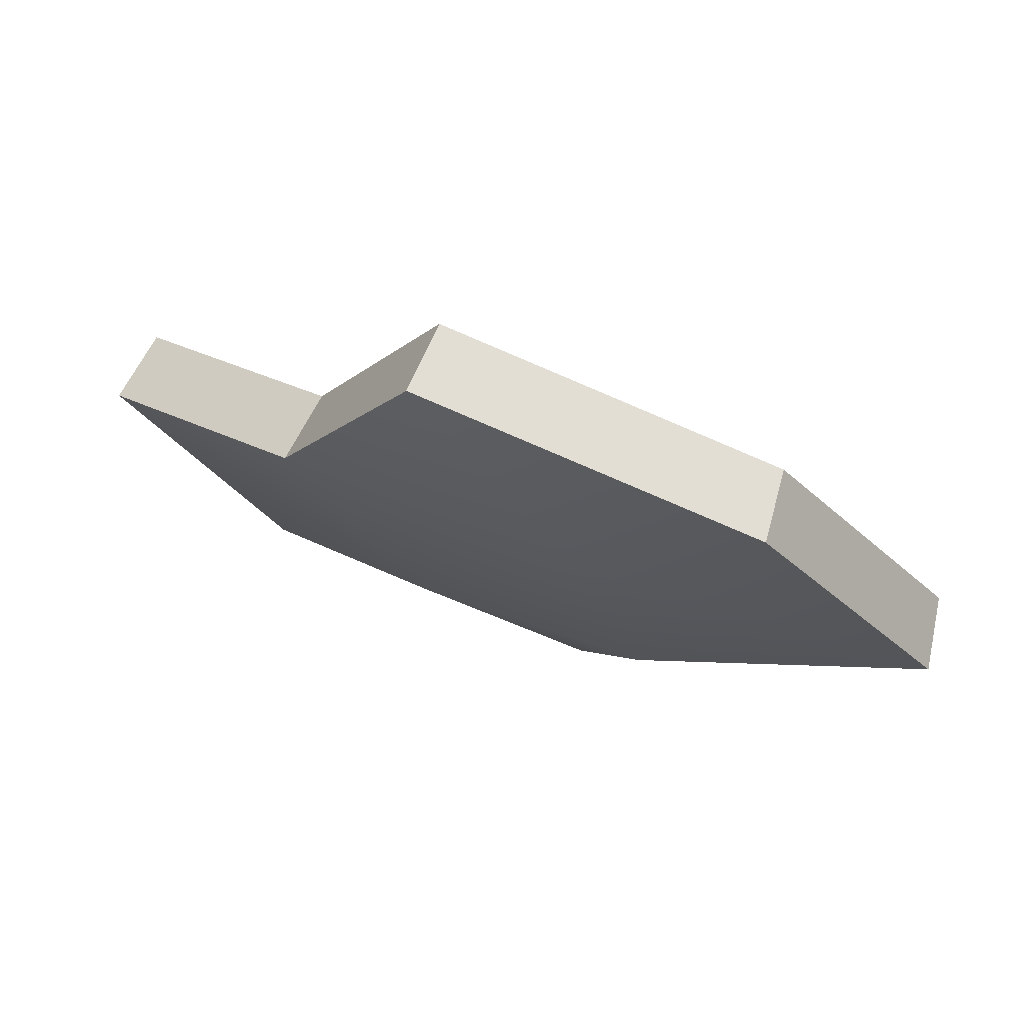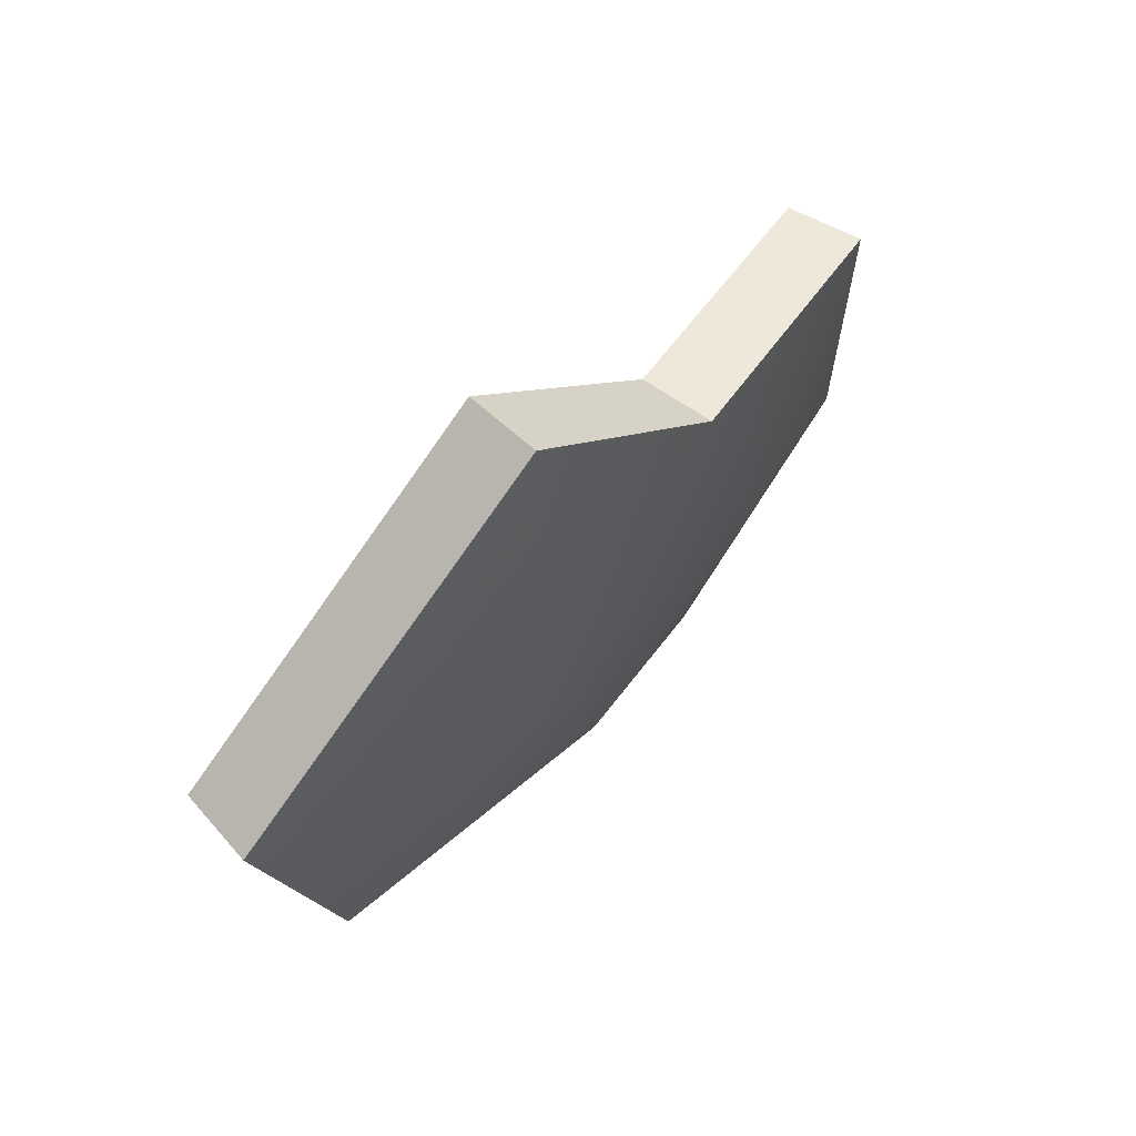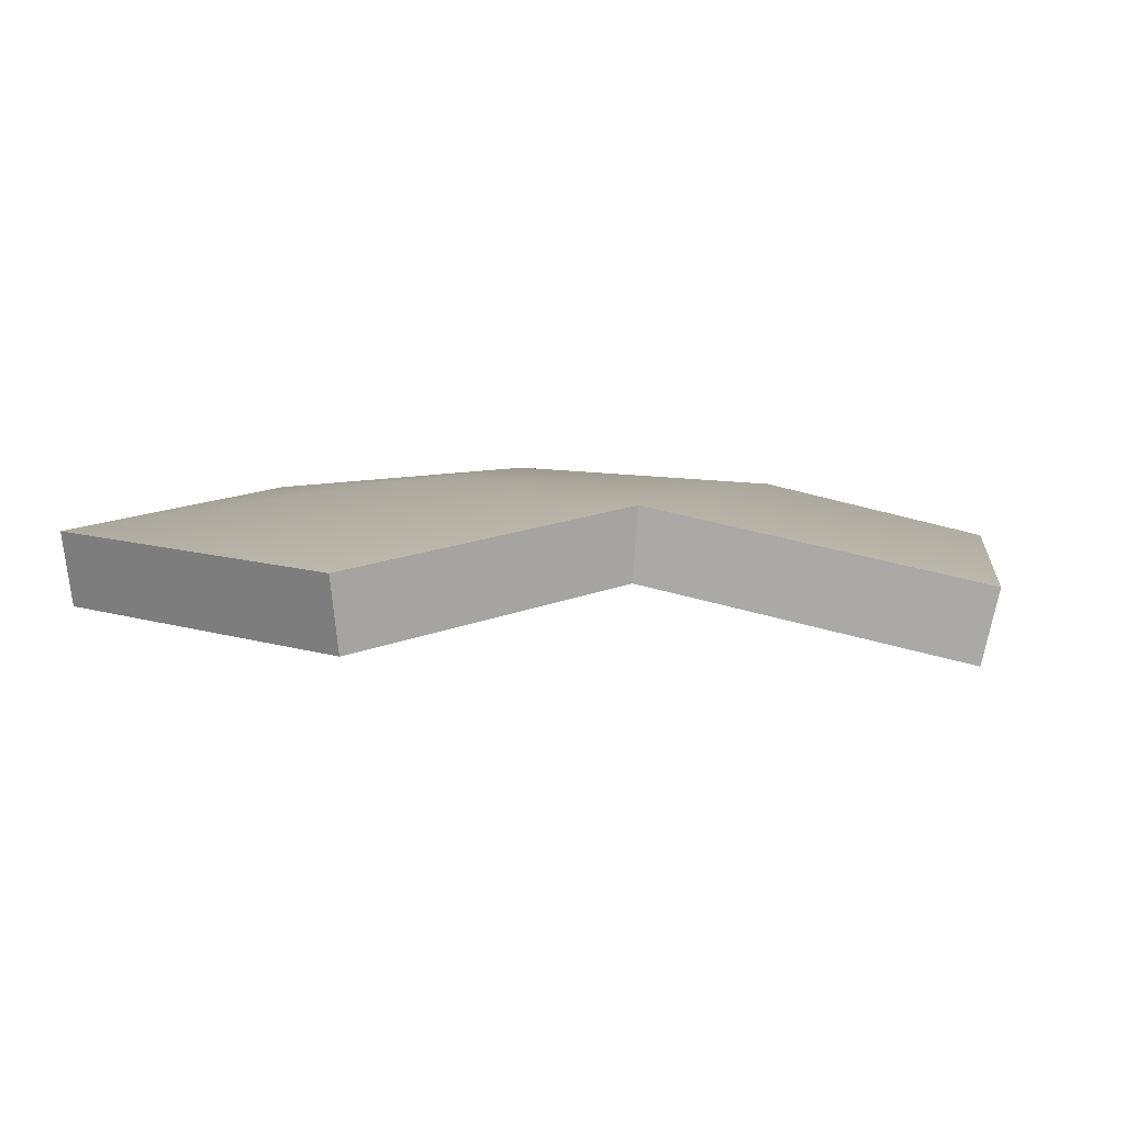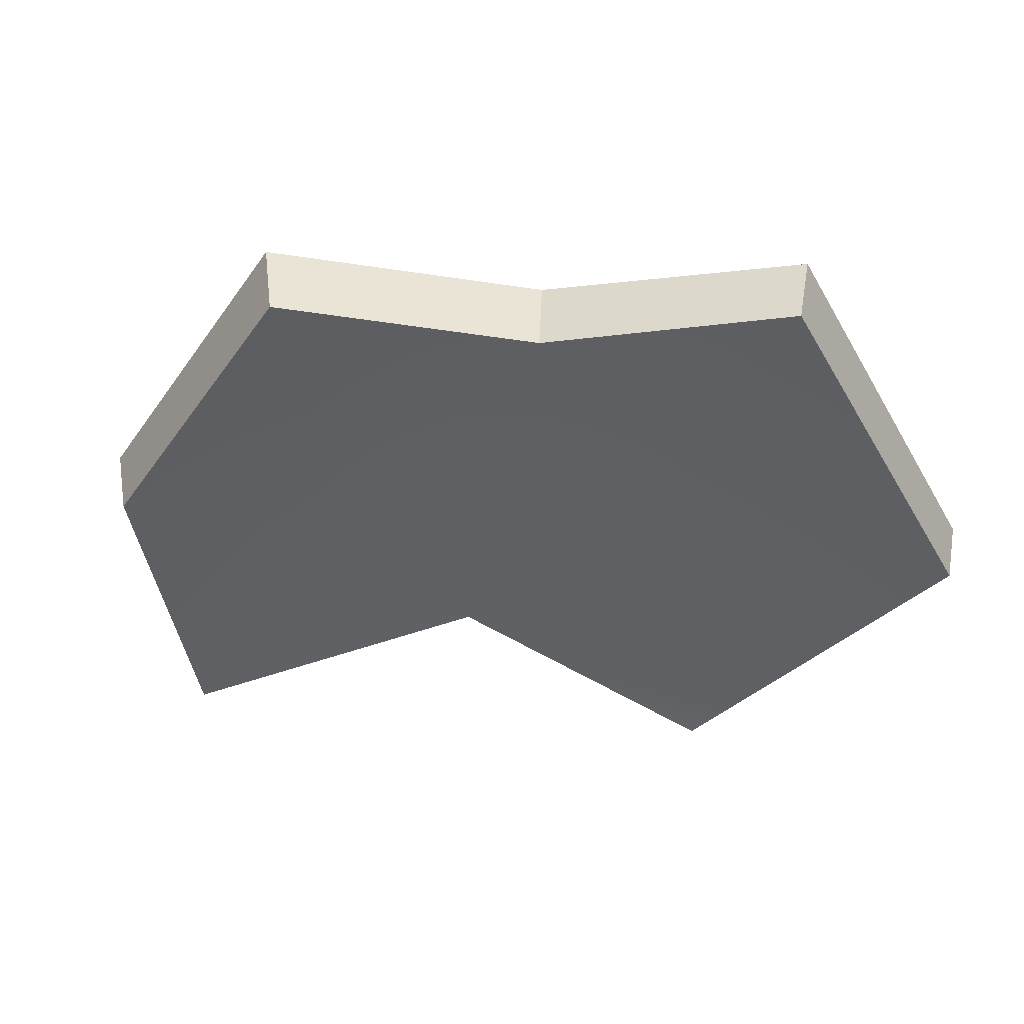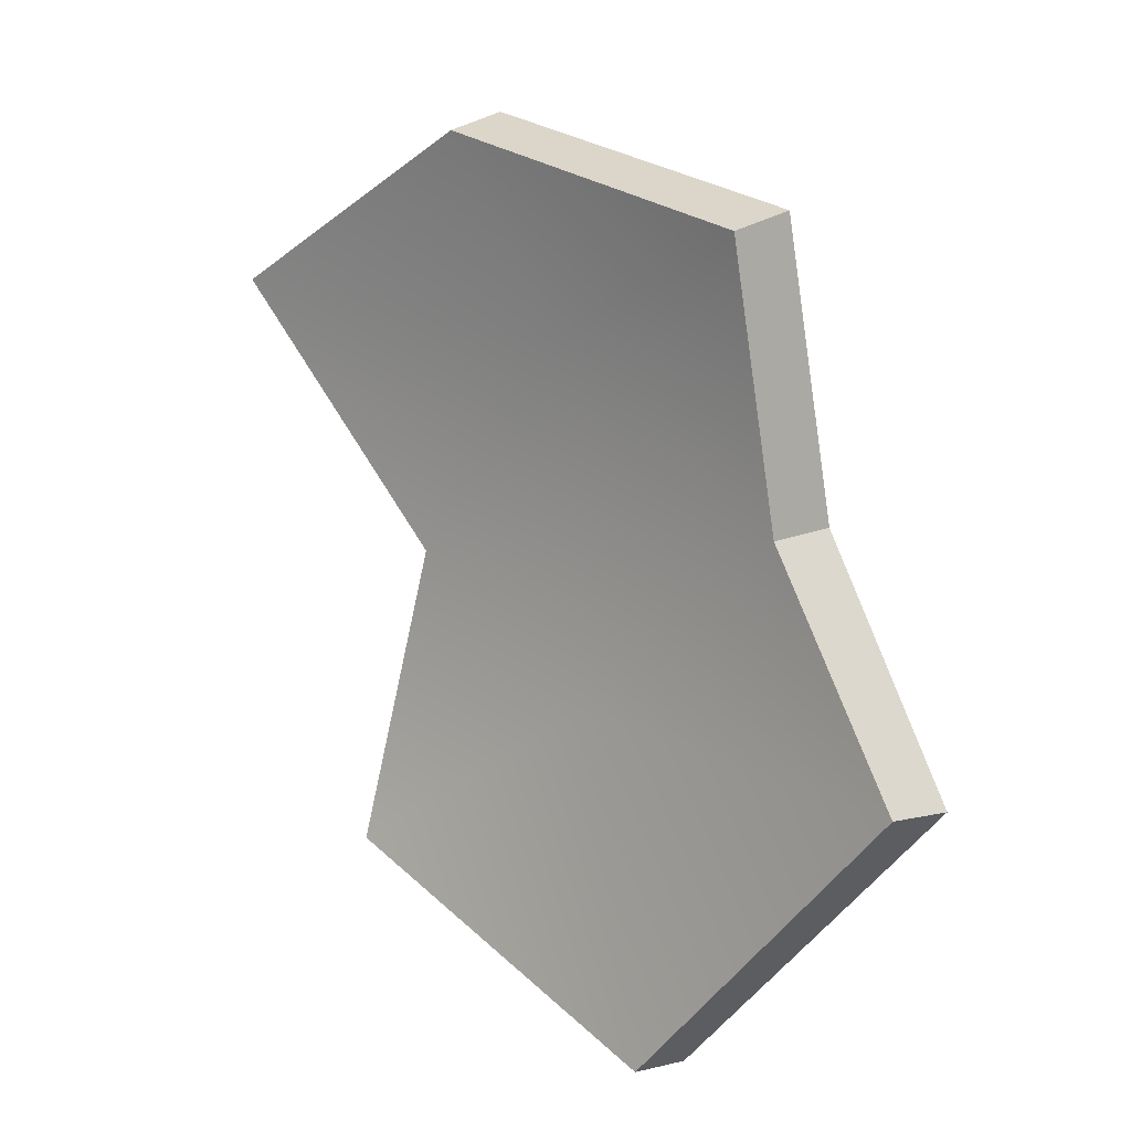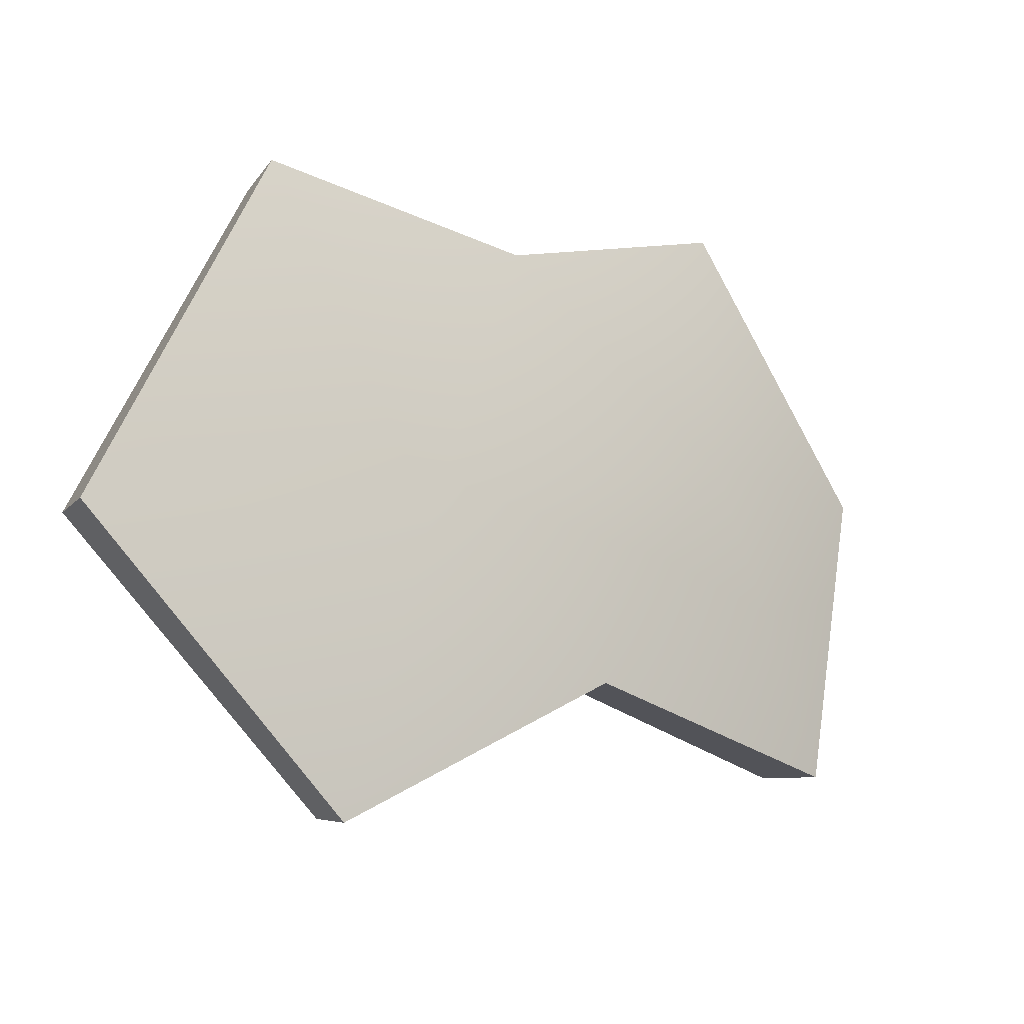
<metadata>
{"format":"obj","ext":"obj","renderer":"f3d","projection":"perspective","resolution":1024,"background":"white","views":[{"elev":34.3,"azim":-133.4,"up":"+Z"},{"elev":-1.7,"azim":125.5,"up":"+Z"},{"elev":-33.0,"azim":-159.6,"up":"+Y"},{"elev":-4.2,"azim":26.1,"up":"+Y"},{"elev":63.6,"azim":72.2,"up":"+Z"},{"elev":-59.6,"azim":155.8,"up":"+Z"}]}
</metadata>
<code>
g shard99
v -0.02656 0.04879 0.08997
v -0.0334 0.06546 0.08139
v 0.02496 0.05852 0.03219
v 0.02904 0.04202 0.04252
v 0.02904 0.04202 0.04252
v 0.02496 0.05852 0.03219
v 0.09763 0.06163 0.02064
v 0.09967 0.04574 0.03259
v 0.09967 0.04574 0.03259
v 0.09763 0.06163 0.02064
v 0.1136 -0.004489 -0.06543
v 0.1159 -0.01885 -0.05184
v -0.09501 0.0007185 0.05966
v -0.1035 0.01595 0.0501
v -0.0334 0.06546 0.08139
v -0.02656 0.04879 0.08997
v -0.1071 -0.05387 0.0003774
v -0.1159 -0.03997 -0.01101
v -0.1035 0.01595 0.0501
v -0.09501 0.0007185 0.05966
v -0.02878 -0.02974 -0.02804
v -0.0351 -0.01637 -0.04123
v -0.1159 -0.03997 -0.01101
v -0.1071 -0.05387 0.0003774
v 0.02656 -0.06546 -0.0752
v 0.02303 -0.05246 -0.08997
v -0.0351 -0.01637 -0.04123
v -0.02878 -0.02974 -0.02804
v 0.1159 -0.01885 -0.05184
v 0.1136 -0.004489 -0.06543
v 0.02303 -0.05246 -0.08997
v 0.02656 -0.06546 -0.0752
v -0.02656 0.04879 0.08997
v 0.02904 0.04202 0.04252
v -0.04476 0.01157 0.03212
v -0.09501 0.0007185 0.05966
v -0.1071 -0.05387 0.0003774
v -0.02878 -0.02974 -0.02804
v 0.03099 -0.004758 -0.02282
v 0.09967 0.04574 0.03259
v 0.02656 -0.06546 -0.0752
v 0.1159 -0.01885 -0.05184
v -0.0334 0.06546 0.08139
v -0.0519 0.02711 0.02177
v 0.02496 0.05852 0.03219
v -0.1035 0.01595 0.0501
v -0.1159 -0.03997 -0.01101
v -0.0351 -0.01637 -0.04123
v 0.02748 0.009961 -0.0359
v 0.09763 0.06163 0.02064
v 0.02303 -0.05246 -0.08997
v 0.1136 -0.004489 -0.06543
g shard99_0
f 3 2 1
f 4 3 1
f 7 6 5
f 8 7 5
f 11 10 9
f 12 11 9
f 15 14 13
f 16 15 13
f 19 18 17
f 20 19 17
f 23 22 21
f 24 23 21
f 27 26 25
f 28 27 25
f 31 30 29
f 32 31 29
f 35 34 33
f 35 33 36
f 37 35 36
f 38 35 37
f 35 39 34
f 38 39 35
f 39 40 34
f 38 41 39
f 42 40 39
f 41 42 39
f 45 44 43
f 43 44 46
f 44 47 46
f 44 48 47
f 49 44 45
f 49 48 44
f 50 49 45
f 51 48 49
f 50 52 49
f 52 51 49

</code>
